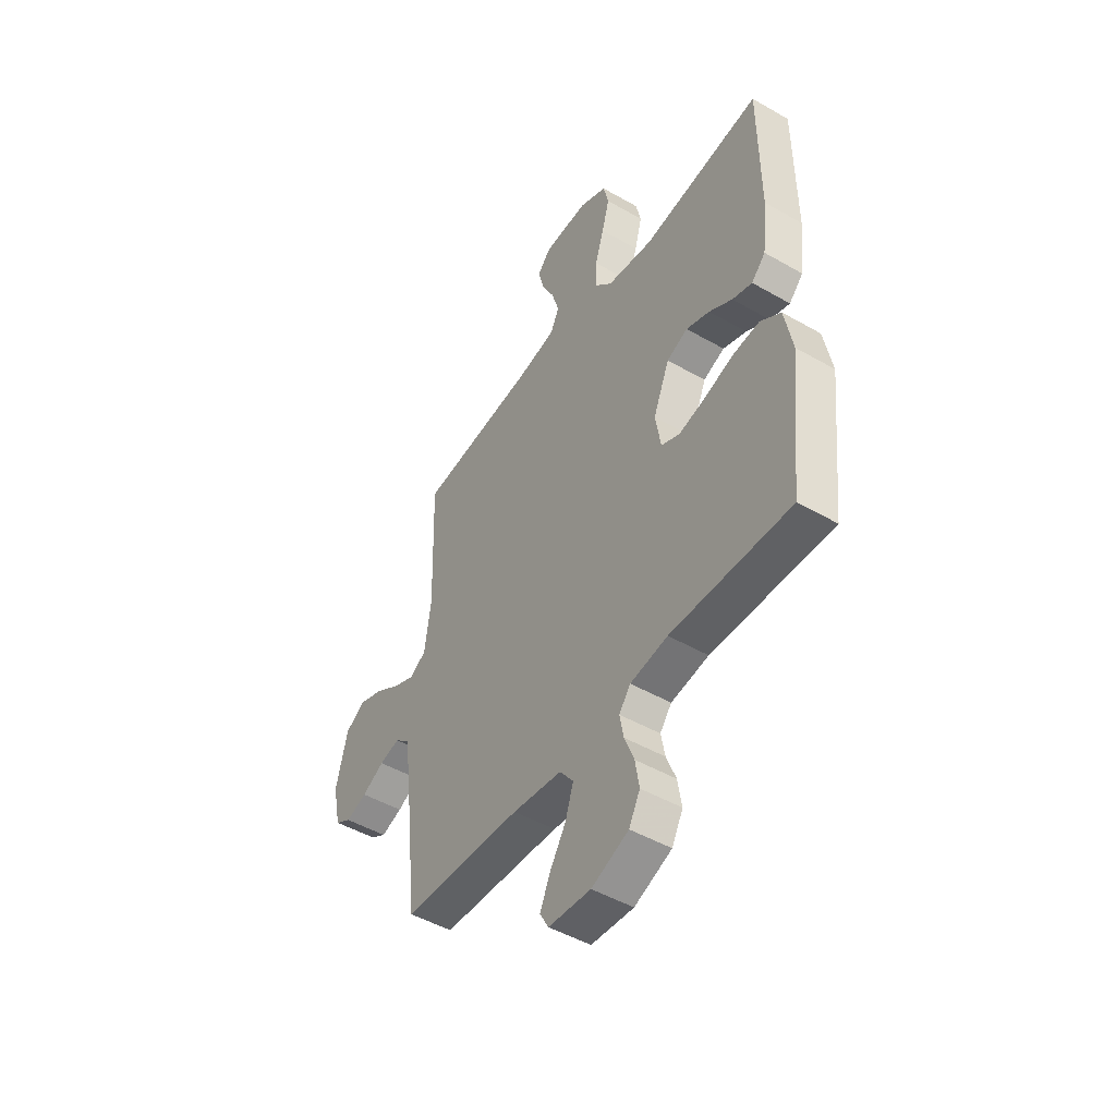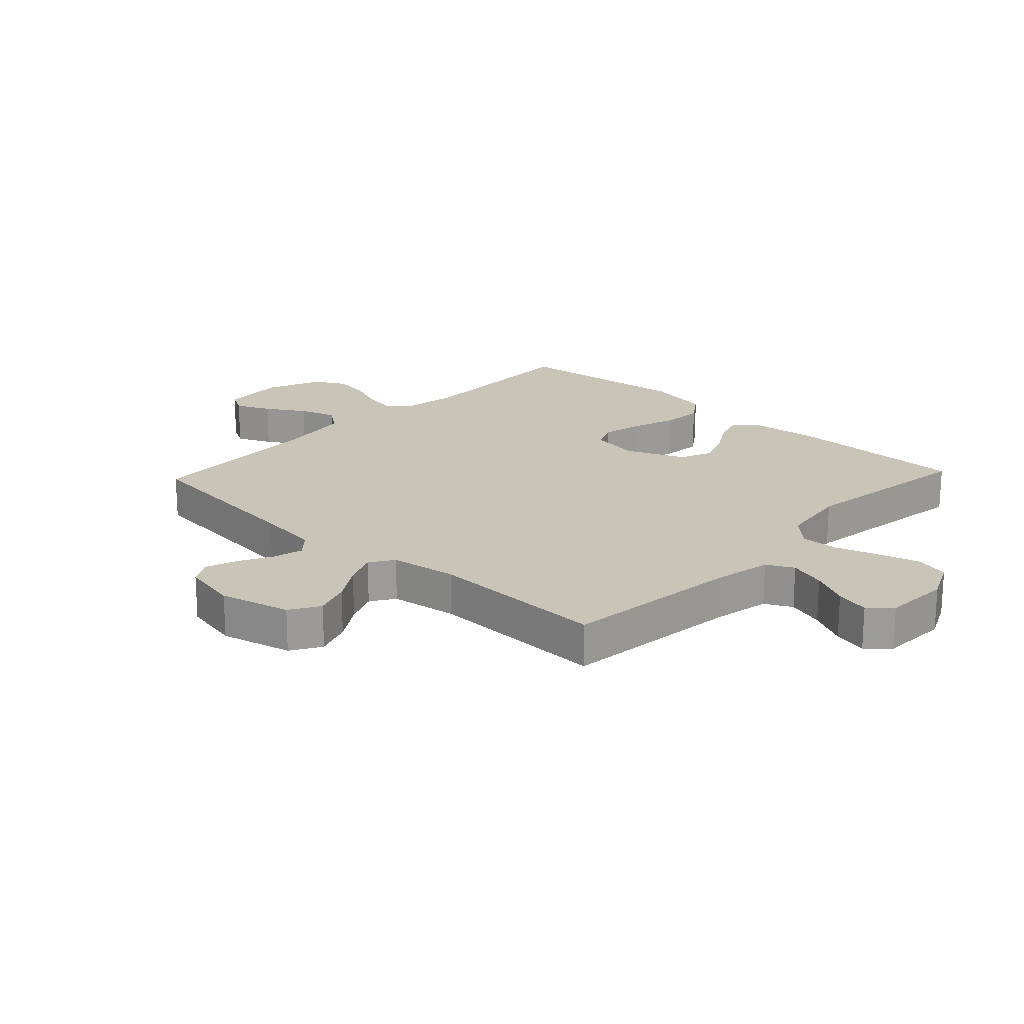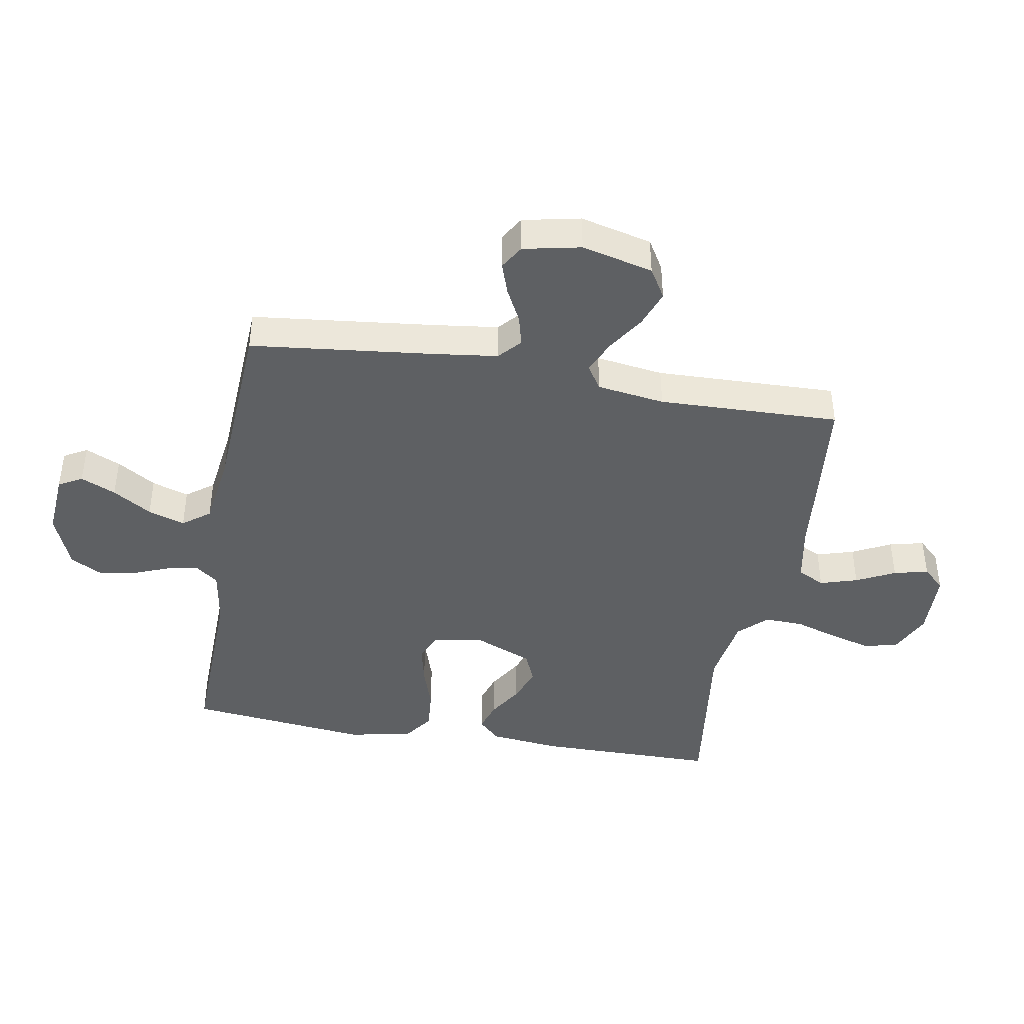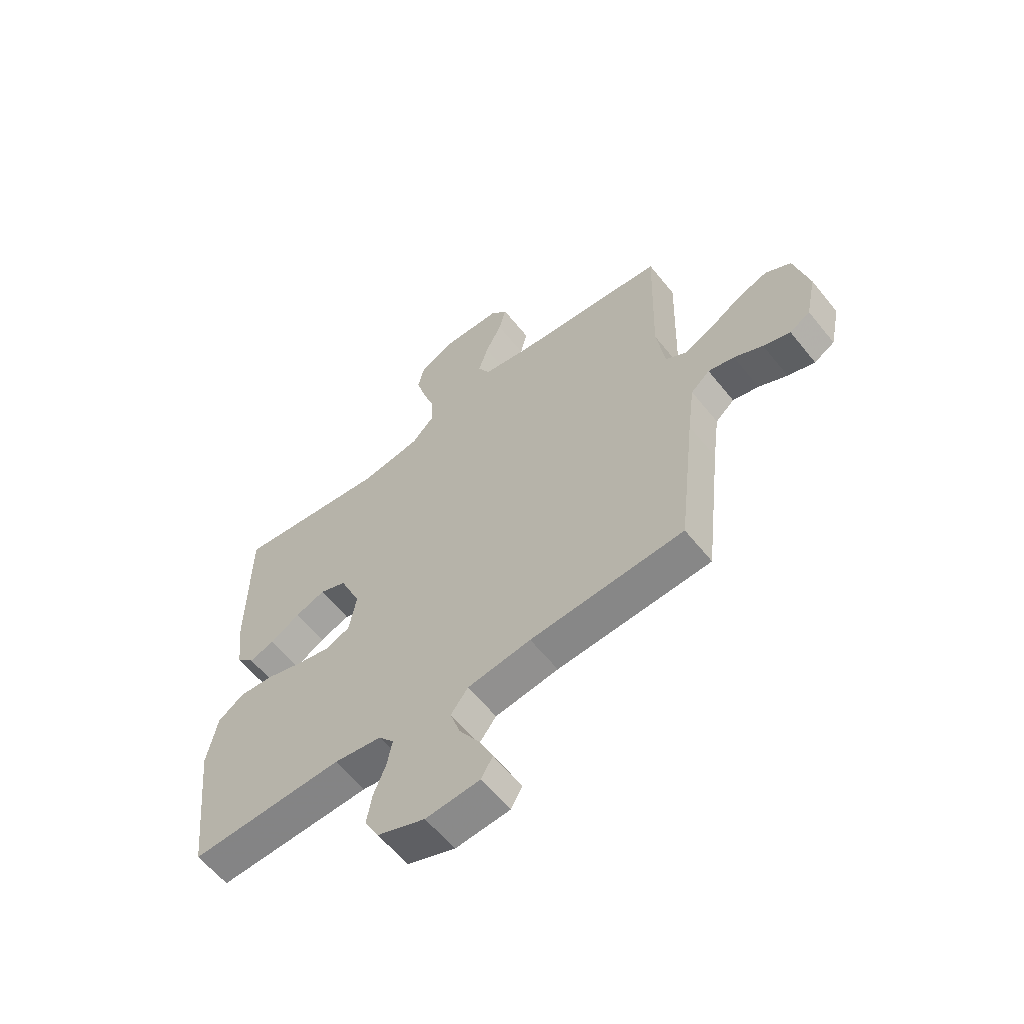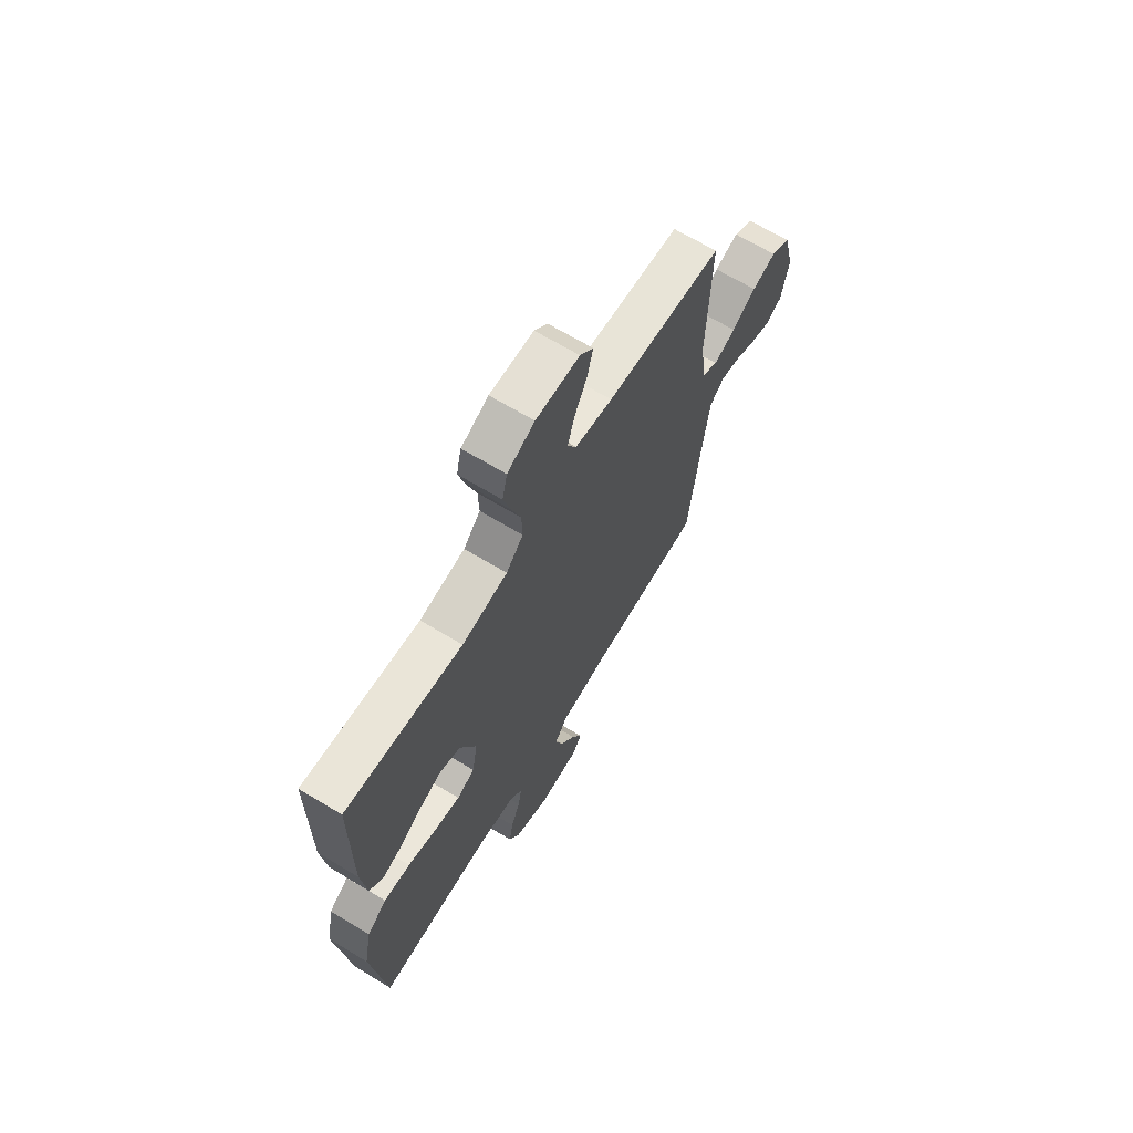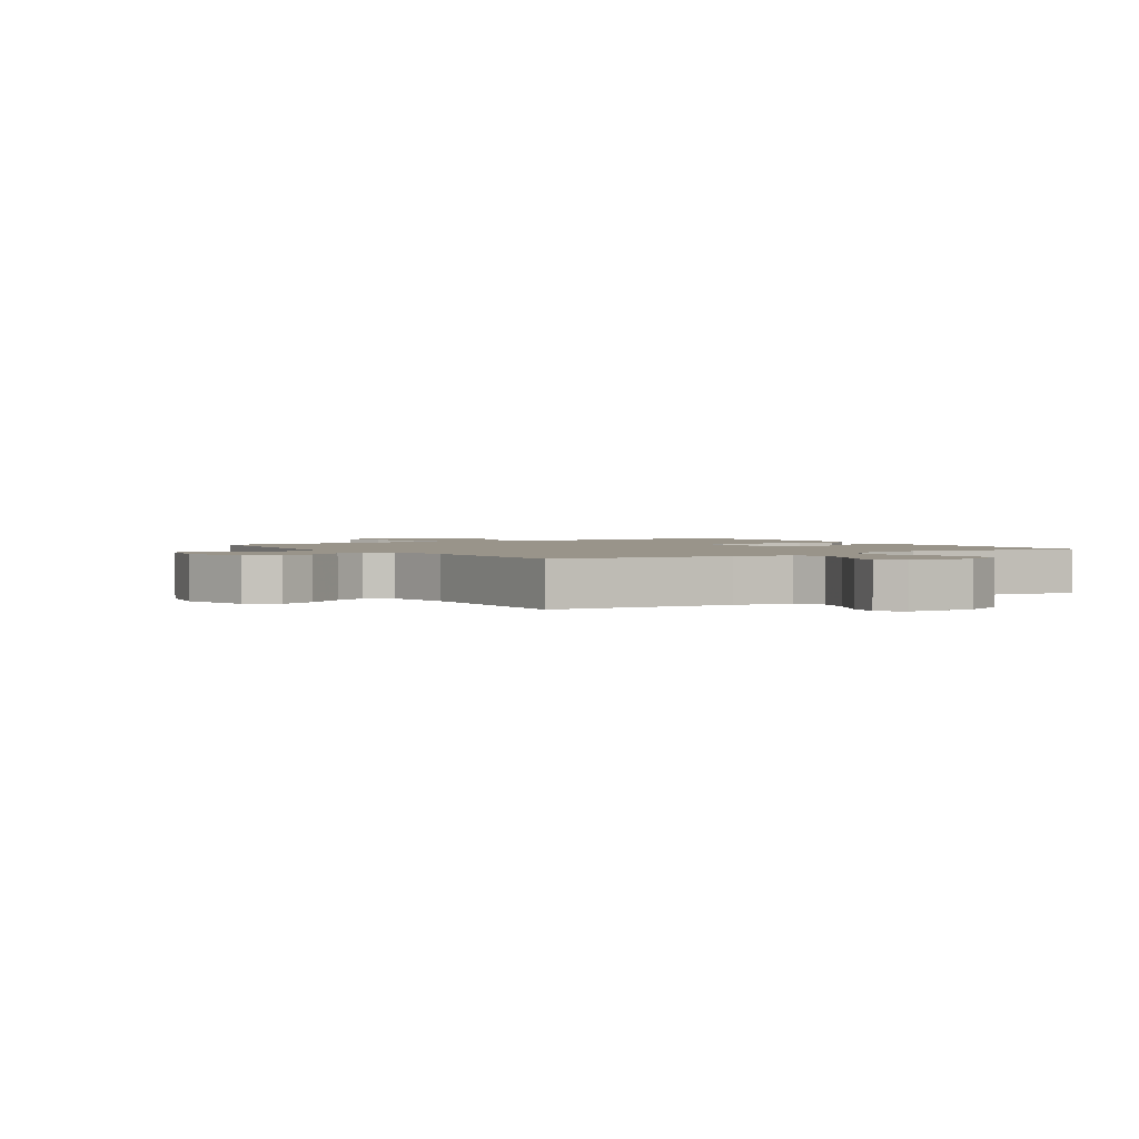
<metadata>
{"format":"obj","ext":"obj","renderer":"f3d","projection":"perspective","resolution":1024,"background":"white","views":[{"elev":-48.0,"azim":57.2,"up":"+Z"},{"elev":20.1,"azim":-46.8,"up":"+Y"},{"elev":-42.3,"azim":-100.0,"up":"+Y"},{"elev":-60.4,"azim":-141.4,"up":"+Z"},{"elev":67.5,"azim":121.1,"up":"+Z"},{"elev":1.9,"azim":-33.1,"up":"+Y"}]}
</metadata>
<code>
v -0.5 0.07 -0.5
v -0.534 0.07 -0.2
v -0.548 0.07 -0.092
v -0.585 0.07 -0.059
v -0.636 0.07 -0.072
v -0.692 0.07 -0.101
v -0.745 0.07 -0.119
v -0.785 0.07 -0.095
v -0.805 0.07 0
v -0.776 0.07 0.118
v -0.726 0.07 0.148
v -0.665 0.07 0.126
v -0.603 0.07 0.086
v -0.547 0.07 0.062
v -0.507 0.07 0.088
v -0.491 0.07 0.2
v -0.5 0.07 0.5
v -0.2 0.07 0.531
v -0.104 0.07 0.549
v -0.081 0.07 0.594
v -0.1 0.07 0.656
v -0.132 0.07 0.72
v -0.146 0.07 0.777
v -0.112 0.07 0.813
v 0 0.07 0.817
v 0.07 0.07 0.784
v 0.083 0.07 0.728
v 0.064 0.07 0.659
v 0.041 0.07 0.588
v 0.039 0.07 0.524
v 0.083 0.07 0.478
v 0.2 0.07 0.46
v 0.5 0.07 0.5
v 0.502 0.07 0.2
v 0.489 0.07 0.083
v 0.454 0.07 0.047
v 0.404 0.07 0.063
v 0.346 0.07 0.098
v 0.287 0.07 0.12
v 0.234 0.07 0.098
v 0.193 0.07 0
v 0.207 0.07 -0.082
v 0.253 0.07 -0.103
v 0.32 0.07 -0.088
v 0.394 0.07 -0.064
v 0.462 0.07 -0.058
v 0.513 0.07 -0.094
v 0.533 0.07 -0.2
v 0.5 0.07 -0.5
v 0.2 0.07 -0.492
v 0.106 0.07 -0.507
v 0.077 0.07 -0.544
v 0.087 0.07 -0.597
v 0.111 0.07 -0.658
v 0.121 0.07 -0.719
v 0.093 0.07 -0.771
v 0 0.07 -0.808
v -0.106 0.07 -0.8
v -0.128 0.07 -0.761
v -0.102 0.07 -0.703
v -0.062 0.07 -0.639
v -0.042 0.07 -0.578
v -0.076 0.07 -0.533
v -0.2 0.07 -0.516
v -0.5 0 -0.5
v -0.534 0 -0.2
v -0.548 0 -0.092
v -0.585 0 -0.059
v -0.636 0 -0.072
v -0.692 0 -0.101
v -0.745 0 -0.119
v -0.785 0 -0.095
v -0.805 0 0
v -0.776 0 0.118
v -0.726 0 0.148
v -0.665 0 0.126
v -0.603 0 0.086
v -0.547 0 0.062
v -0.507 0 0.088
v -0.491 0 0.2
v -0.5 0 0.5
v -0.2 0 0.531
v -0.104 0 0.549
v -0.081 0 0.594
v -0.1 0 0.656
v -0.132 0 0.72
v -0.146 0 0.777
v -0.112 0 0.813
v 0 0 0.817
v 0.07 0 0.784
v 0.083 0 0.728
v 0.064 0 0.659
v 0.041 0 0.588
v 0.039 0 0.524
v 0.083 0 0.478
v 0.2 0 0.46
v 0.5 0 0.5
v 0.502 0 0.2
v 0.489 0 0.083
v 0.454 0 0.047
v 0.404 0 0.063
v 0.346 0 0.098
v 0.287 0 0.12
v 0.234 0 0.098
v 0.193 0 0
v 0.207 0 -0.082
v 0.253 0 -0.103
v 0.32 0 -0.088
v 0.394 0 -0.064
v 0.462 0 -0.058
v 0.513 0 -0.094
v 0.533 0 -0.2
v 0.5 0 -0.5
v 0.2 0 -0.492
v 0.106 0 -0.507
v 0.077 0 -0.544
v 0.087 0 -0.597
v 0.111 0 -0.658
v 0.121 0 -0.719
v 0.093 0 -0.771
v 0 0 -0.808
v -0.106 0 -0.8
v -0.128 0 -0.761
v -0.102 0 -0.703
v -0.062 0 -0.639
v -0.042 0 -0.578
v -0.076 0 -0.533
v -0.2 0 -0.516
f 58 59 60 61
f 58 61 62
f 57 58 62
f 56 57 62
f 53 54 55 56
f 52 53 56 62
f 51 52 62 63
f 47 48 49 50
f 44 45 46 47
f 43 44 47 50
f 42 43 50 51
f 35 36 37 38
f 35 38 39
f 32 33 34 35
f 31 32 35 39
f 30 31 39 40
f 26 27 28 29
f 24 25 26 29
f 24 29 30
f 21 22 23 24
f 20 21 24 30
f 19 20 30 40
f 16 17 18
f 15 16 18 19
f 10 11 12 13
f 10 13 14
f 9 10 14
f 8 9 14
f 5 6 7 8
f 4 5 8 14
f 3 4 14 15
f 64 1 2
f 41 42 51 63
f 40 41 63 64
f 15 19 40 64
f 2 3 15 64
f 125 124 123 122
f 126 125 122
f 126 122 121
f 126 121 120
f 120 119 118 117
f 126 120 117 116
f 127 126 116 115
f 114 113 112 111
f 111 110 109 108
f 114 111 108 107
f 115 114 107 106
f 102 101 100 99
f 103 102 99
f 99 98 97 96
f 103 99 96 95
f 104 103 95 94
f 93 92 91 90
f 93 90 89 88
f 94 93 88
f 88 87 86 85
f 94 88 85 84
f 104 94 84 83
f 82 81 80
f 83 82 80 79
f 77 76 75 74
f 78 77 74
f 78 74 73
f 78 73 72
f 72 71 70 69
f 78 72 69 68
f 79 78 68 67
f 66 65 128
f 127 115 106 105
f 128 127 105 104
f 128 104 83 79
f 128 79 67 66
f 1 65 66 2
f 2 66 67 3
f 3 67 68 4
f 4 68 69 5
f 5 69 70 6
f 6 70 71 7
f 7 71 72 8
f 8 72 73 9
f 9 73 74 10
f 10 74 75 11
f 11 75 76 12
f 12 76 77 13
f 13 77 78 14
f 14 78 79 15
f 15 79 80 16
f 16 80 81 17
f 17 81 82 18
f 18 82 83 19
f 19 83 84 20
f 20 84 85 21
f 21 85 86 22
f 22 86 87 23
f 23 87 88 24
f 24 88 89 25
f 25 89 90 26
f 26 90 91 27
f 27 91 92 28
f 28 92 93 29
f 29 93 94 30
f 30 94 95 31
f 31 95 96 32
f 32 96 97 33
f 33 97 98 34
f 34 98 99 35
f 35 99 100 36
f 36 100 101 37
f 37 101 102 38
f 38 102 103 39
f 39 103 104 40
f 40 104 105 41
f 41 105 106 42
f 42 106 107 43
f 43 107 108 44
f 44 108 109 45
f 45 109 110 46
f 46 110 111 47
f 47 111 112 48
f 48 112 113 49
f 49 113 114 50
f 50 114 115 51
f 51 115 116 52
f 52 116 117 53
f 53 117 118 54
f 54 118 119 55
f 55 119 120 56
f 56 120 121 57
f 57 121 122 58
f 58 122 123 59
f 59 123 124 60
f 60 124 125 61
f 61 125 126 62
f 62 126 127 63
f 63 127 128 64
f 64 128 65 1

</code>
